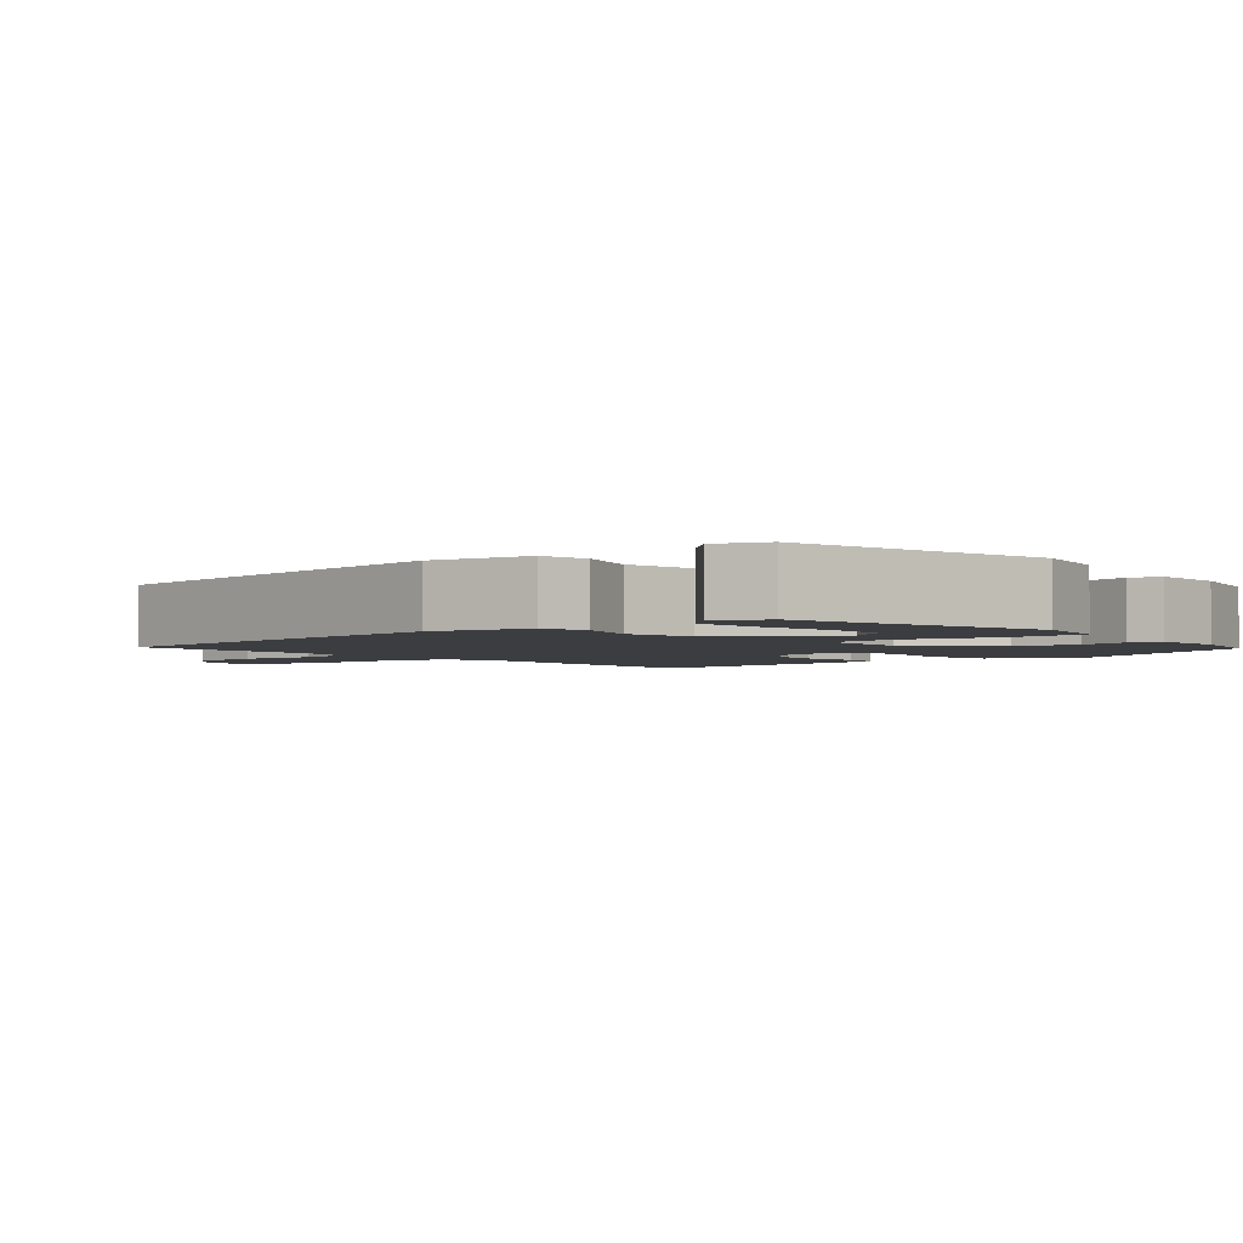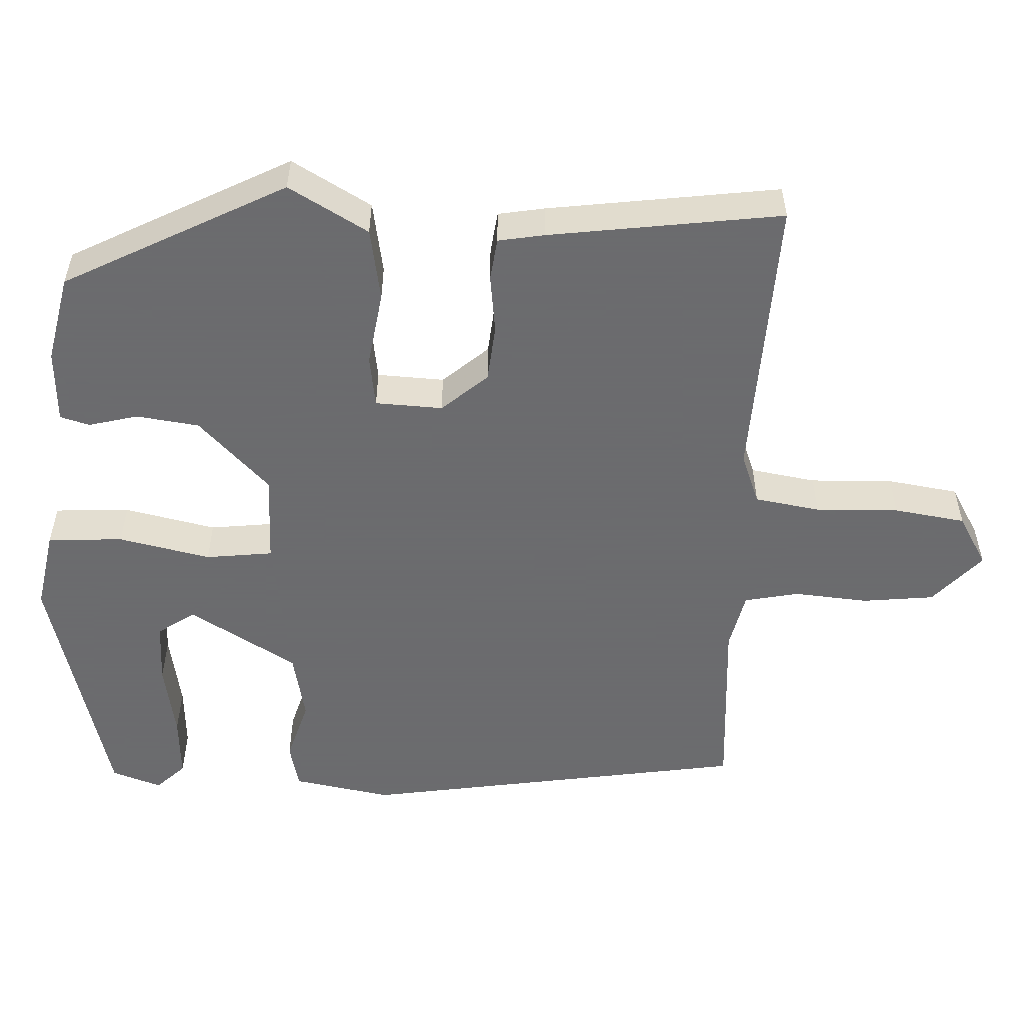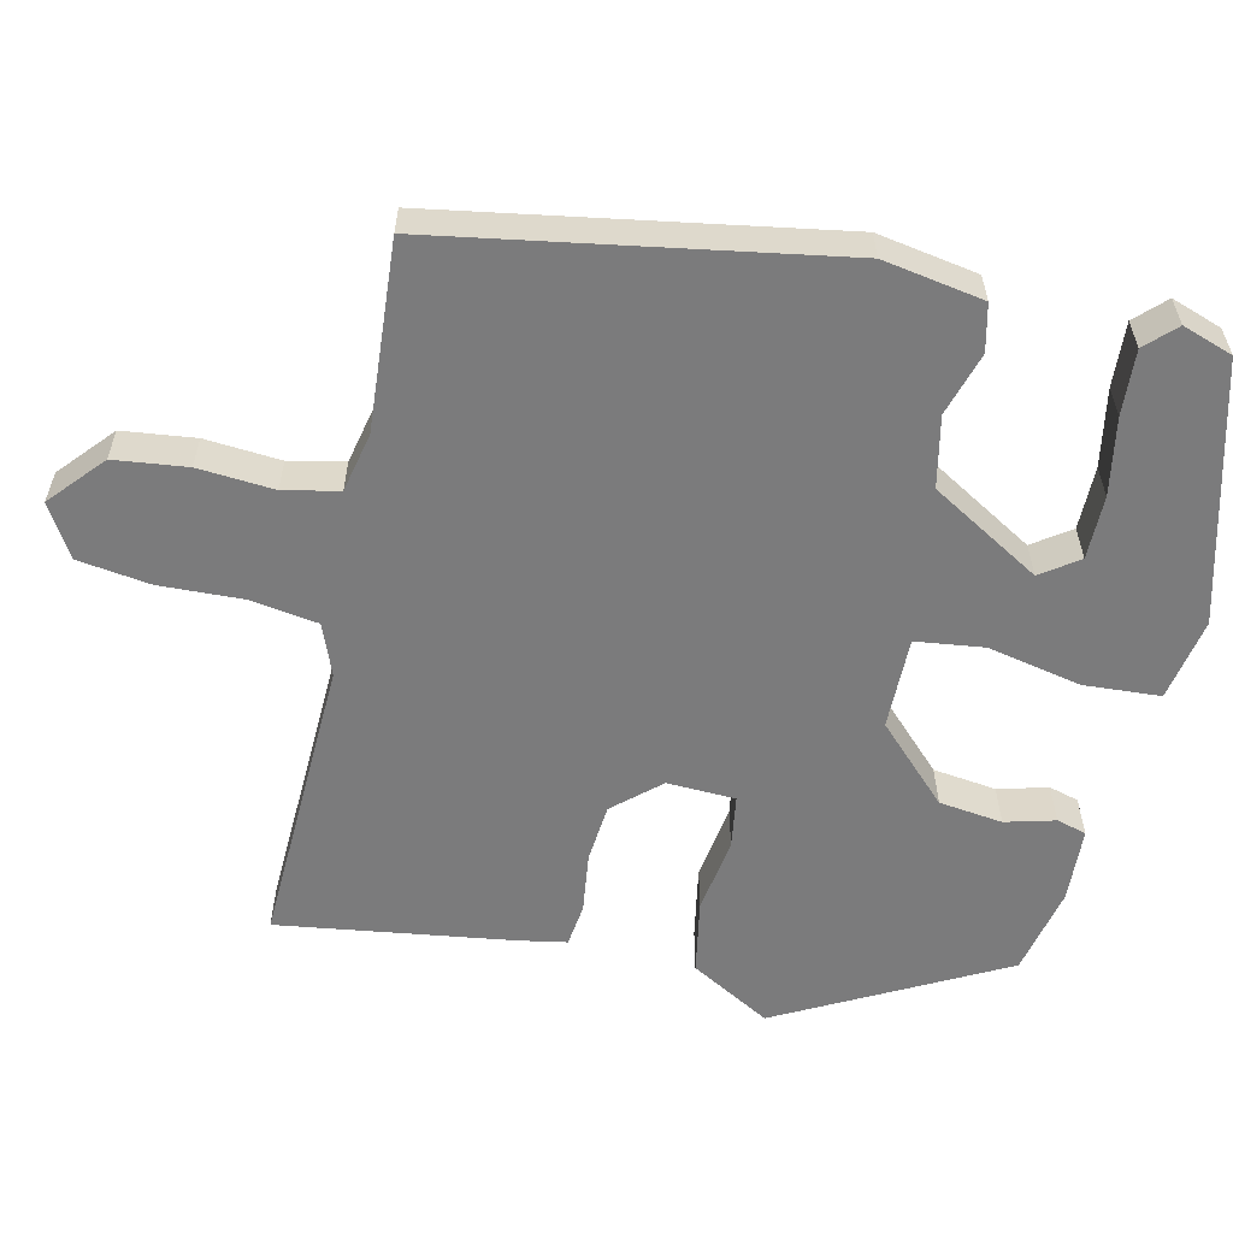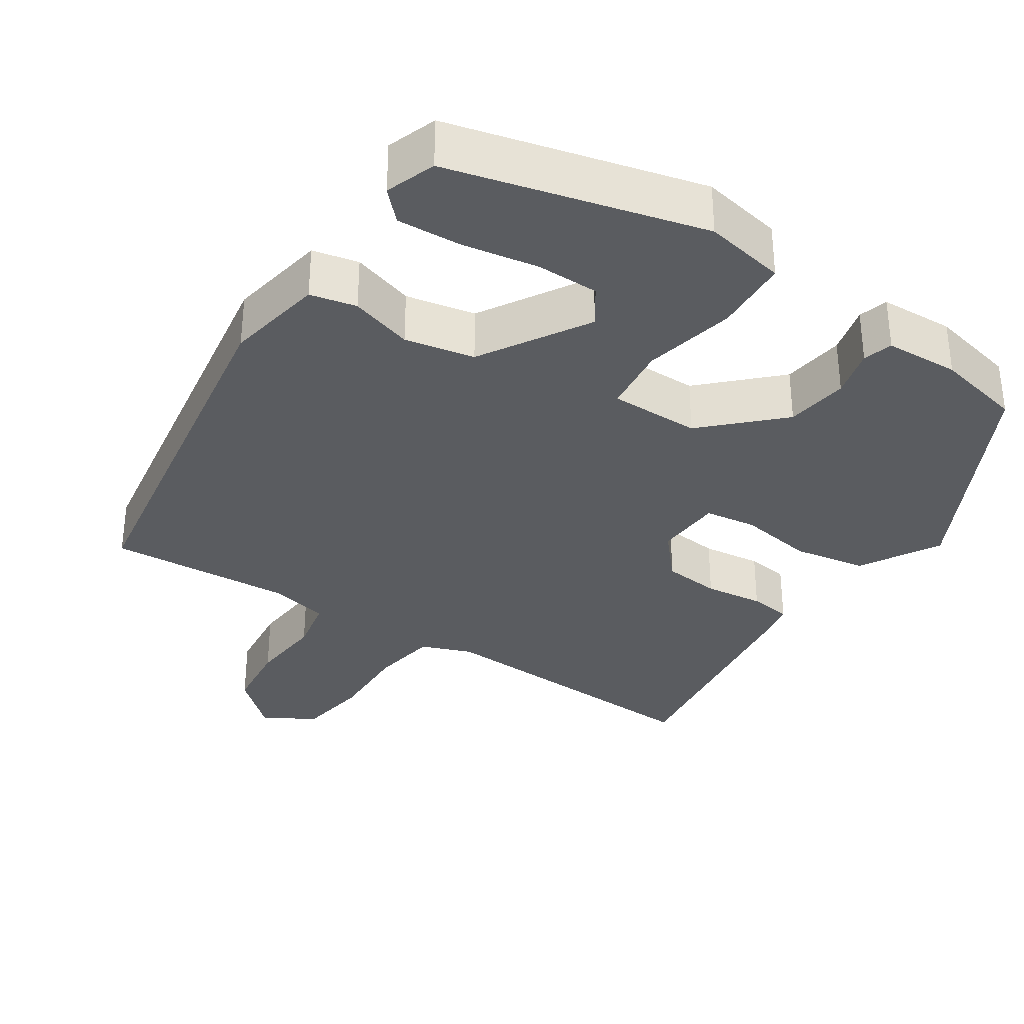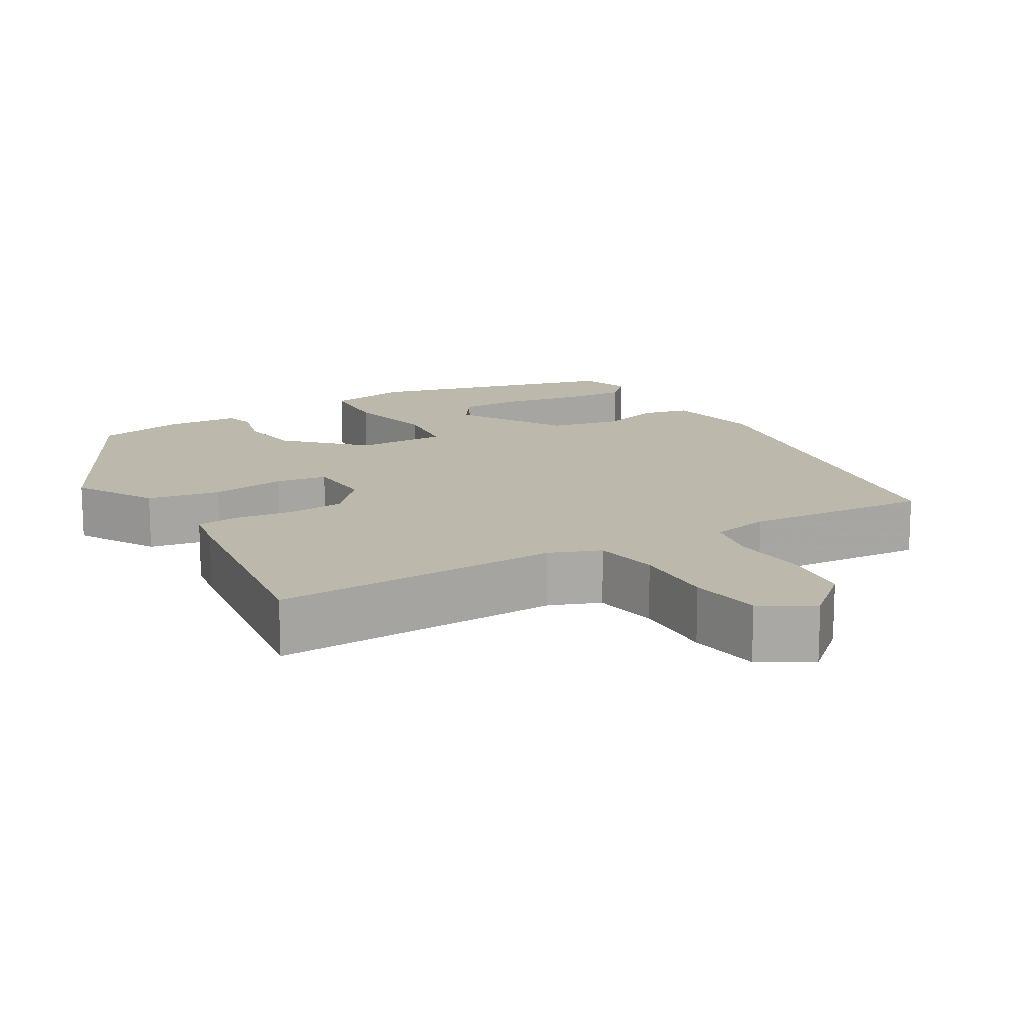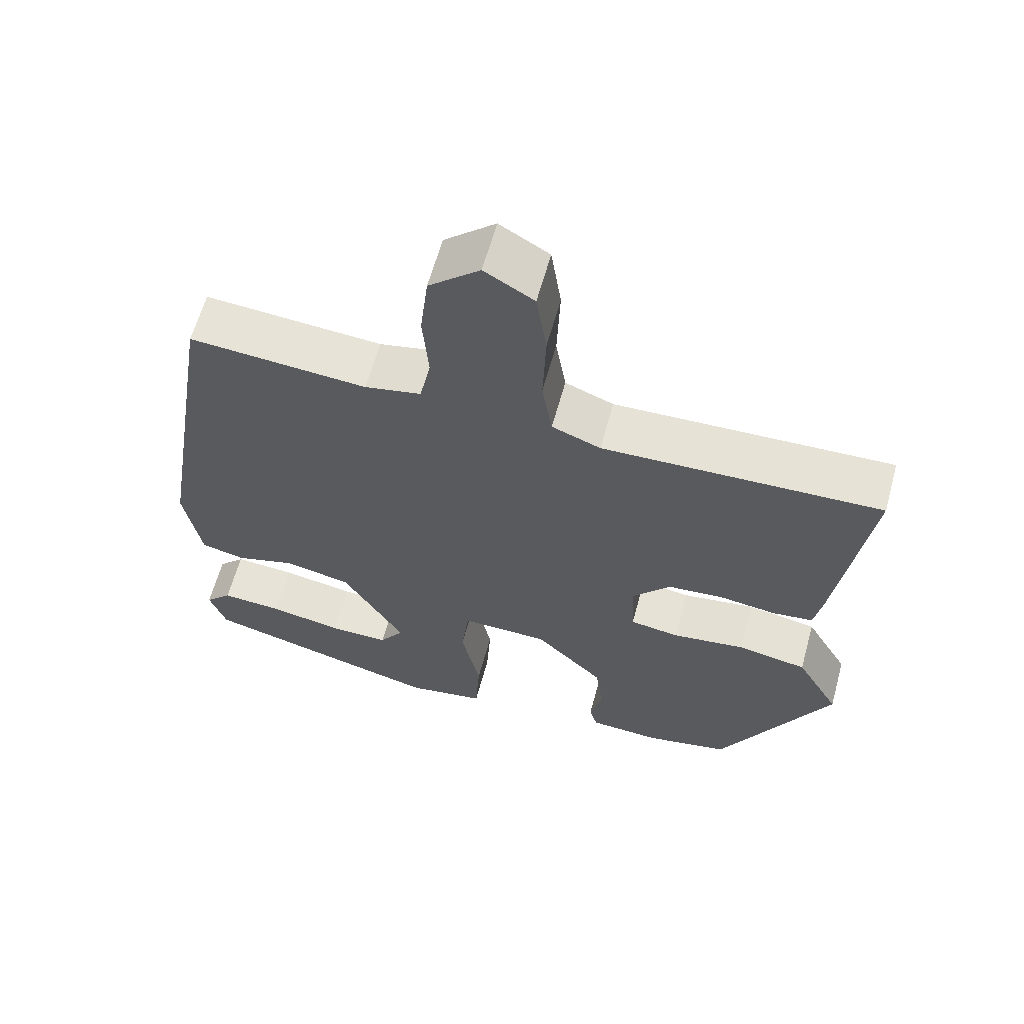
<metadata>
{"format":"obj","ext":"obj","renderer":"f3d","projection":"perspective","resolution":1024,"background":"white","views":[{"elev":-2.8,"azim":129.0,"up":"+Y"},{"elev":-53.5,"azim":-92.7,"up":"+Y"},{"elev":-58.5,"azim":77.4,"up":"+Y"},{"elev":-33.7,"azim":146.2,"up":"+Y"},{"elev":14.8,"azim":-30.4,"up":"+Y"},{"elev":62.3,"azim":-164.6,"up":"+Z"}]}
</metadata>
<code>
v 0.504 0.07 -0.428
v 0.169 0.07 -0.515
v 0.061 0.07 -0.495
v 0.055 0.07 -0.395
v 0.081 0.07 -0.273
v 0.07 0.07 -0.184
v -0.05 0.07 -0.185
v -0.145 0.07 -0.279
v -0.156 0.07 -0.362
v -0.139 0.07 -0.427
v -0.15 0.07 -0.466
v -0.248 0.07 -0.471
v -0.364 0.07 -0.446
v -0.517 0.07 -0.155
v -0.457 0.07 -0.05
v -0.361 0.07 -0.033
v -0.261 0.07 -0.048
v -0.193 0.07 -0.038
v -0.189 0.07 0.051
v -0.242 0.07 0.111
v -0.318 0.07 0.118
v -0.396 0.07 0.108
v -0.452 0.07 0.115
v -0.463 0.07 0.176
v -0.506 0.07 0.483
v -0.124 0.07 0.468
v -0.057 0.07 0.494
v -0.043 0.07 0.581
v -0.047 0.07 0.691
v -0.033 0.07 0.786
v 0.035 0.07 0.826
v 0.105 0.07 0.764
v 0.116 0.07 0.669
v 0.108 0.07 0.57
v 0.123 0.07 0.498
v 0.201 0.07 0.481
v 0.446 0.07 0.498
v 0.531 0.07 -0.016
v 0.508 0.07 -0.147
v 0.447 0.07 -0.161
v 0.364 0.07 -0.136
v 0.272 0.07 -0.155
v 0.187 0.07 -0.298
v 0.221 0.07 -0.347
v 0.304 0.07 -0.347
v 0.405 0.07 -0.329
v 0.49 0.07 -0.324
v 0.527 0.07 -0.362
v 0.504 0 -0.428
v 0.169 0 -0.515
v 0.061 0 -0.495
v 0.055 0 -0.395
v 0.081 0 -0.273
v 0.07 0 -0.184
v -0.05 0 -0.185
v -0.145 0 -0.279
v -0.156 0 -0.362
v -0.139 0 -0.427
v -0.15 0 -0.466
v -0.248 0 -0.471
v -0.364 0 -0.446
v -0.517 0 -0.155
v -0.457 0 -0.05
v -0.361 0 -0.033
v -0.261 0 -0.048
v -0.193 0 -0.038
v -0.189 0 0.051
v -0.242 0 0.111
v -0.318 0 0.118
v -0.396 0 0.108
v -0.452 0 0.115
v -0.463 0 0.176
v -0.506 0 0.483
v -0.124 0 0.468
v -0.057 0 0.494
v -0.043 0 0.581
v -0.047 0 0.691
v -0.033 0 0.786
v 0.035 0 0.826
v 0.105 0 0.764
v 0.116 0 0.669
v 0.108 0 0.57
v 0.123 0 0.498
v 0.201 0 0.481
v 0.446 0 0.498
v 0.531 0 -0.016
v 0.508 0 -0.147
v 0.447 0 -0.161
v 0.364 0 -0.136
v 0.272 0 -0.155
v 0.187 0 -0.298
v 0.221 0 -0.347
v 0.304 0 -0.347
v 0.405 0 -0.329
v 0.49 0 -0.324
v 0.527 0 -0.362
f 45 46 47 48
f 44 45 48 1
f 38 39 40 41
f 36 37 38 41
f 35 36 41 42
f 31 32 33 34
f 31 34 35
f 28 29 30 31
f 27 28 31 35
f 26 27 35 42
f 21 22 23 24
f 20 21 24 25
f 19 20 25 26
f 14 15 16 17
f 14 17 18
f 13 14 18
f 12 13 18
f 9 10 11 12
f 8 9 12 18
f 7 8 18 19
f 2 3 4 5
f 2 5 6
f 44 1 2
f 43 44 2 6
f 26 42 43 6
f 6 7 19 26
f 96 95 94 93
f 49 96 93 92
f 89 88 87 86
f 89 86 85 84
f 90 89 84 83
f 82 81 80 79
f 83 82 79
f 79 78 77 76
f 83 79 76 75
f 90 83 75 74
f 72 71 70 69
f 73 72 69 68
f 74 73 68 67
f 65 64 63 62
f 66 65 62
f 66 62 61
f 66 61 60
f 60 59 58 57
f 66 60 57 56
f 67 66 56 55
f 53 52 51 50
f 54 53 50
f 50 49 92
f 54 50 92 91
f 54 91 90 74
f 74 67 55 54
f 1 49 50 2
f 2 50 51 3
f 3 51 52 4
f 4 52 53 5
f 5 53 54 6
f 6 54 55 7
f 7 55 56 8
f 8 56 57 9
f 9 57 58 10
f 10 58 59 11
f 11 59 60 12
f 12 60 61 13
f 13 61 62 14
f 14 62 63 15
f 15 63 64 16
f 16 64 65 17
f 17 65 66 18
f 18 66 67 19
f 19 67 68 20
f 20 68 69 21
f 21 69 70 22
f 22 70 71 23
f 23 71 72 24
f 24 72 73 25
f 25 73 74 26
f 26 74 75 27
f 27 75 76 28
f 28 76 77 29
f 29 77 78 30
f 30 78 79 31
f 31 79 80 32
f 32 80 81 33
f 33 81 82 34
f 34 82 83 35
f 35 83 84 36
f 36 84 85 37
f 37 85 86 38
f 38 86 87 39
f 39 87 88 40
f 40 88 89 41
f 41 89 90 42
f 42 90 91 43
f 43 91 92 44
f 44 92 93 45
f 45 93 94 46
f 46 94 95 47
f 47 95 96 48
f 48 96 49 1

</code>
